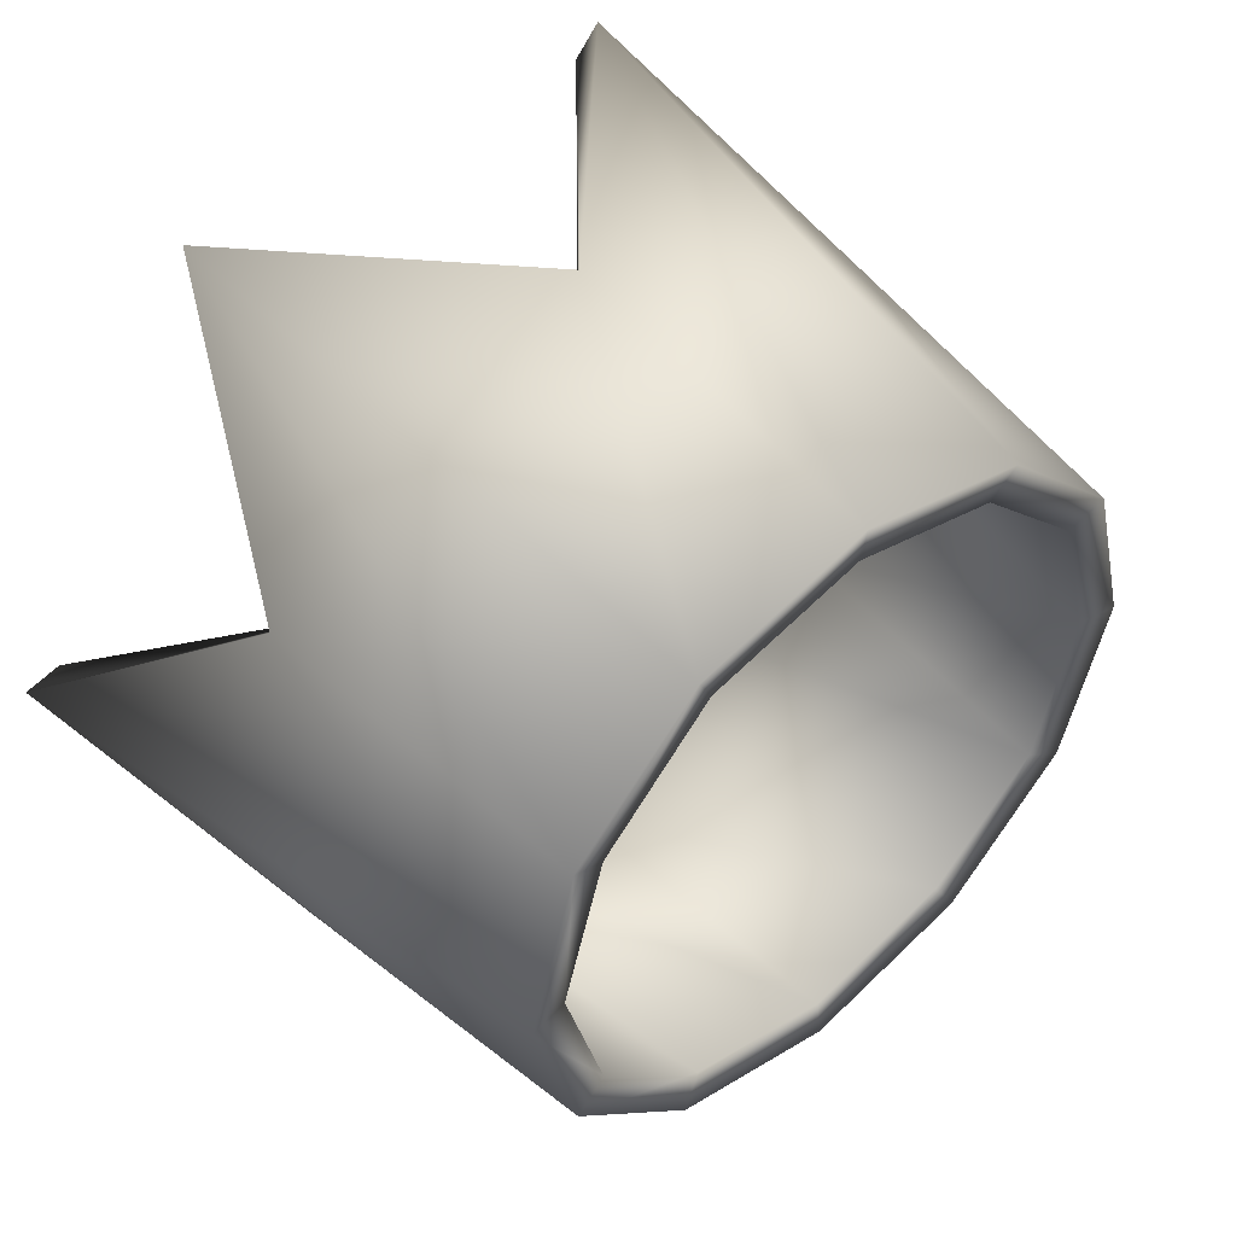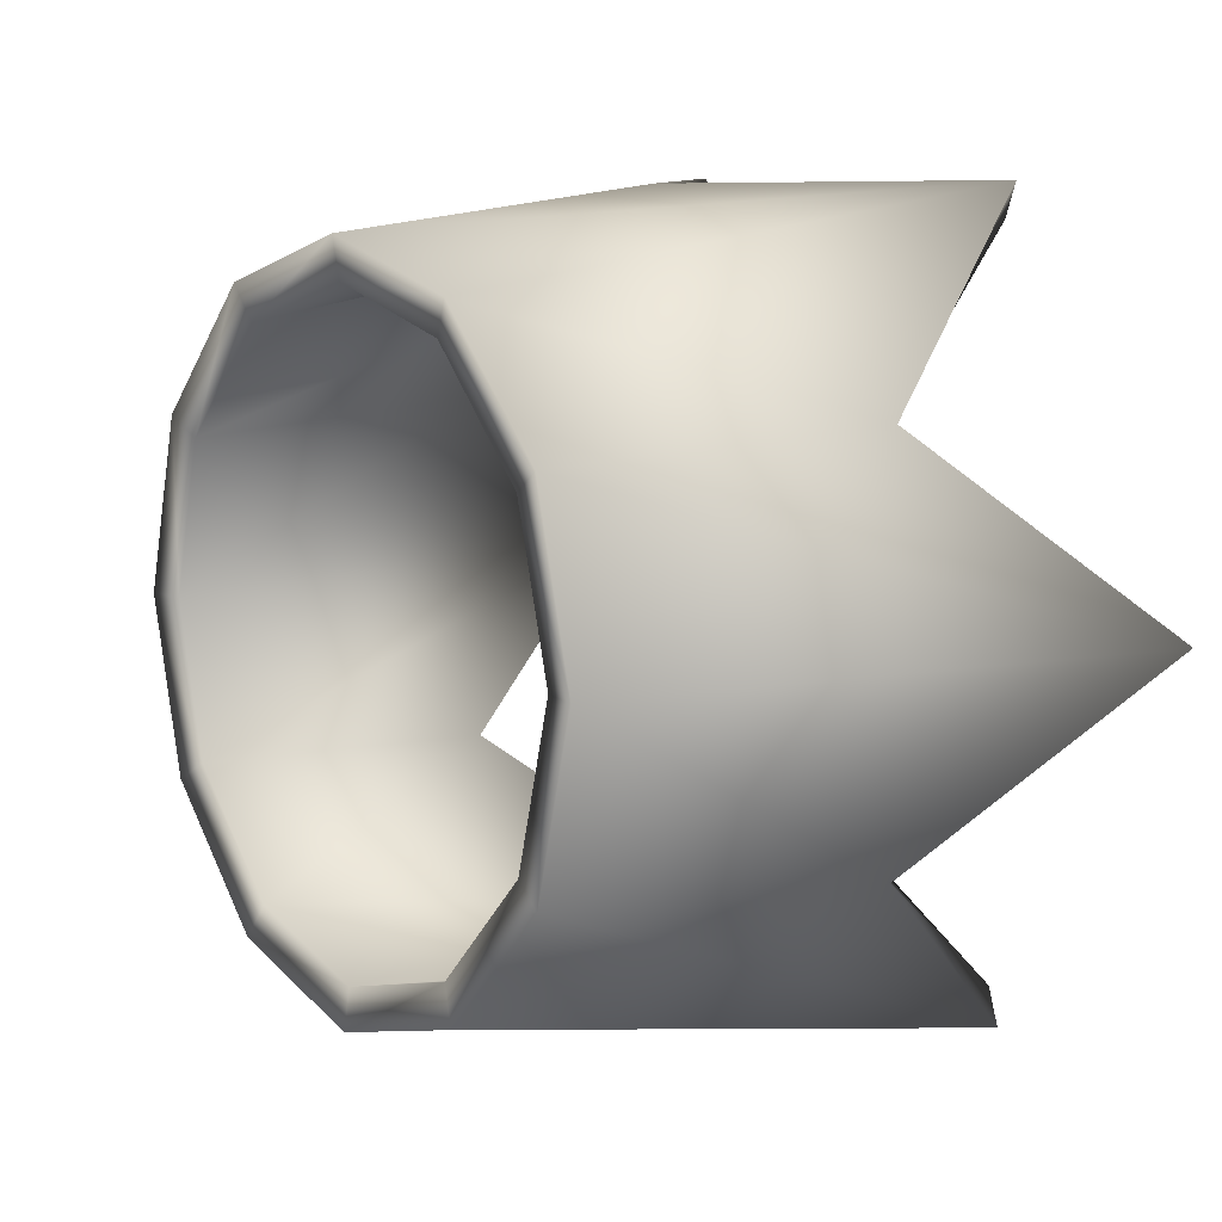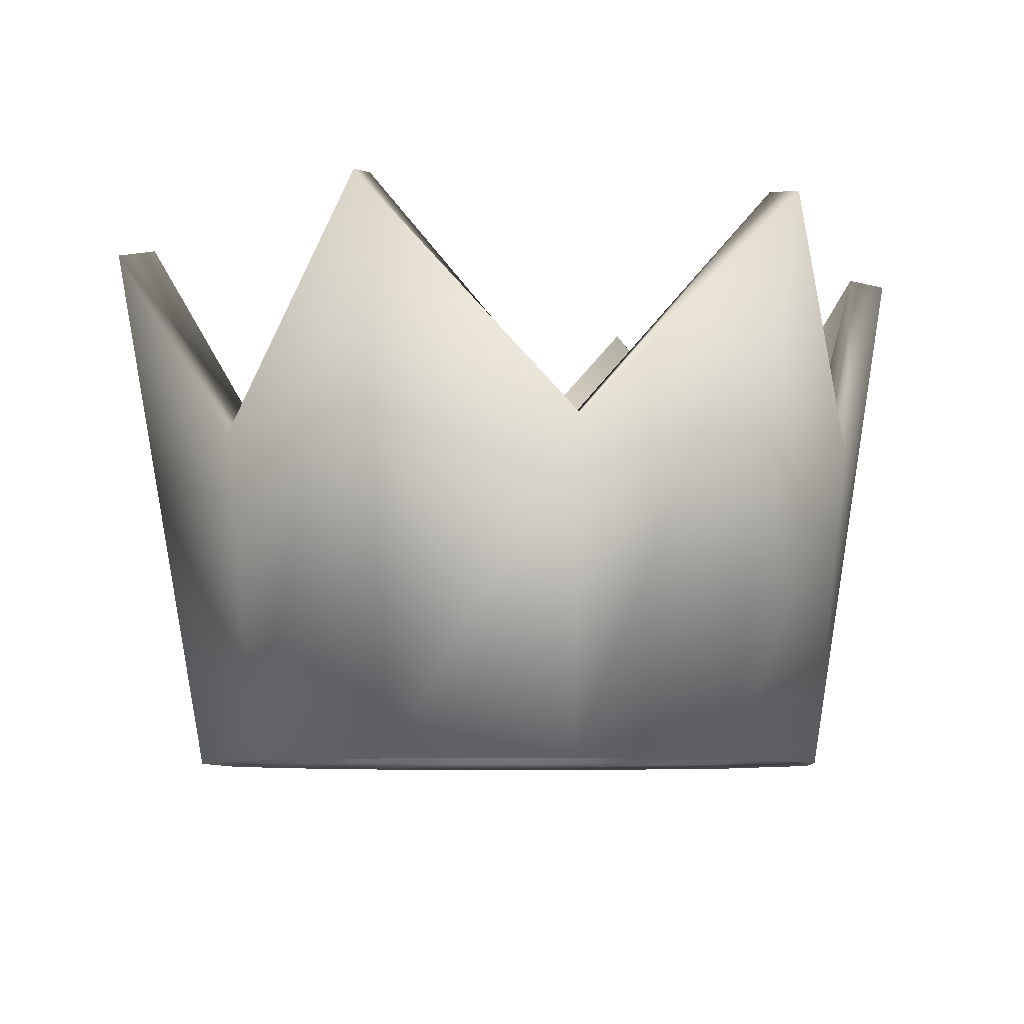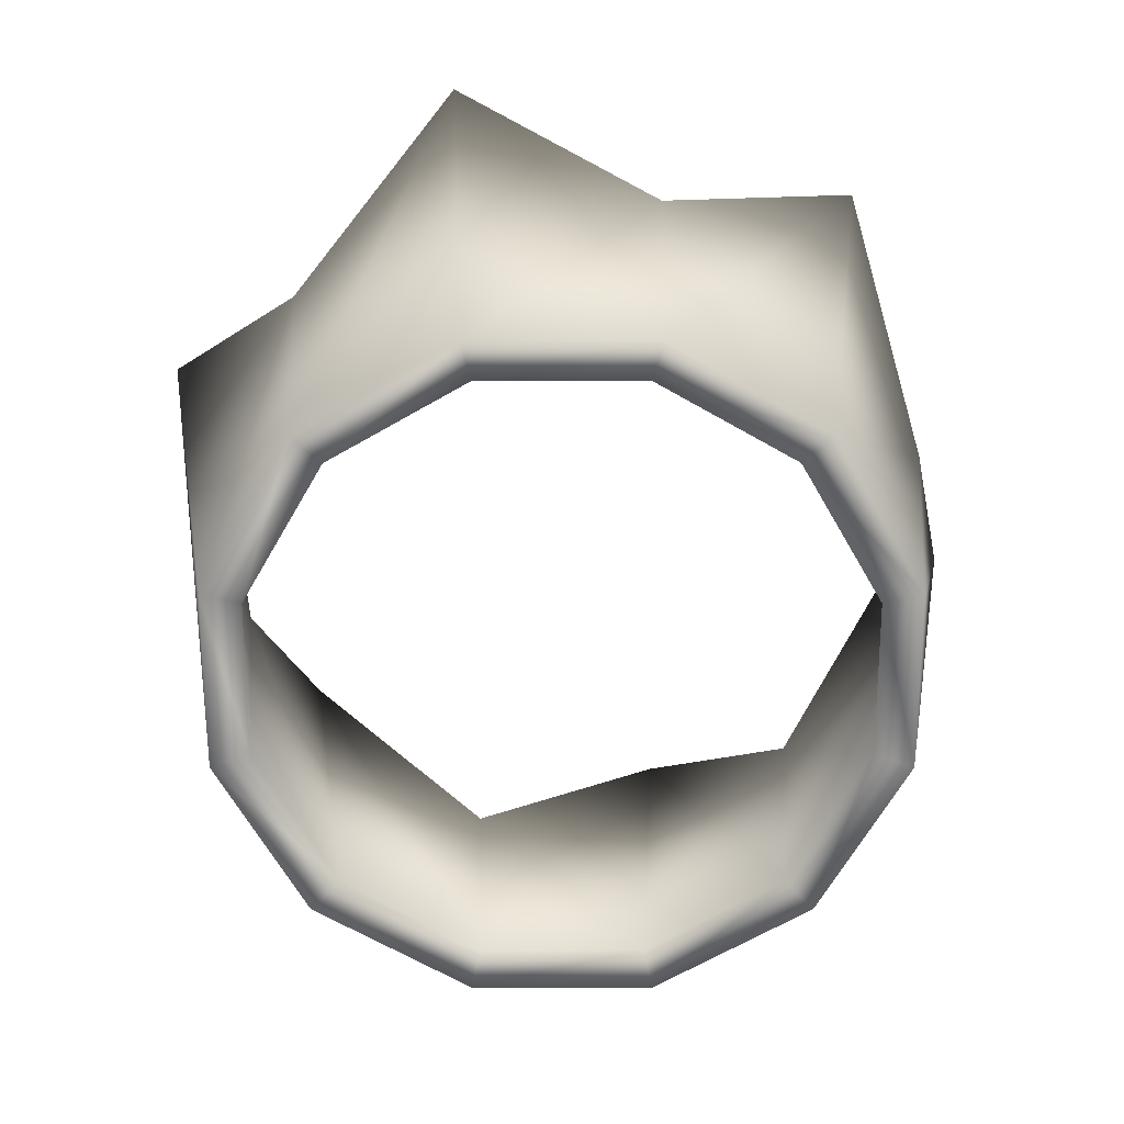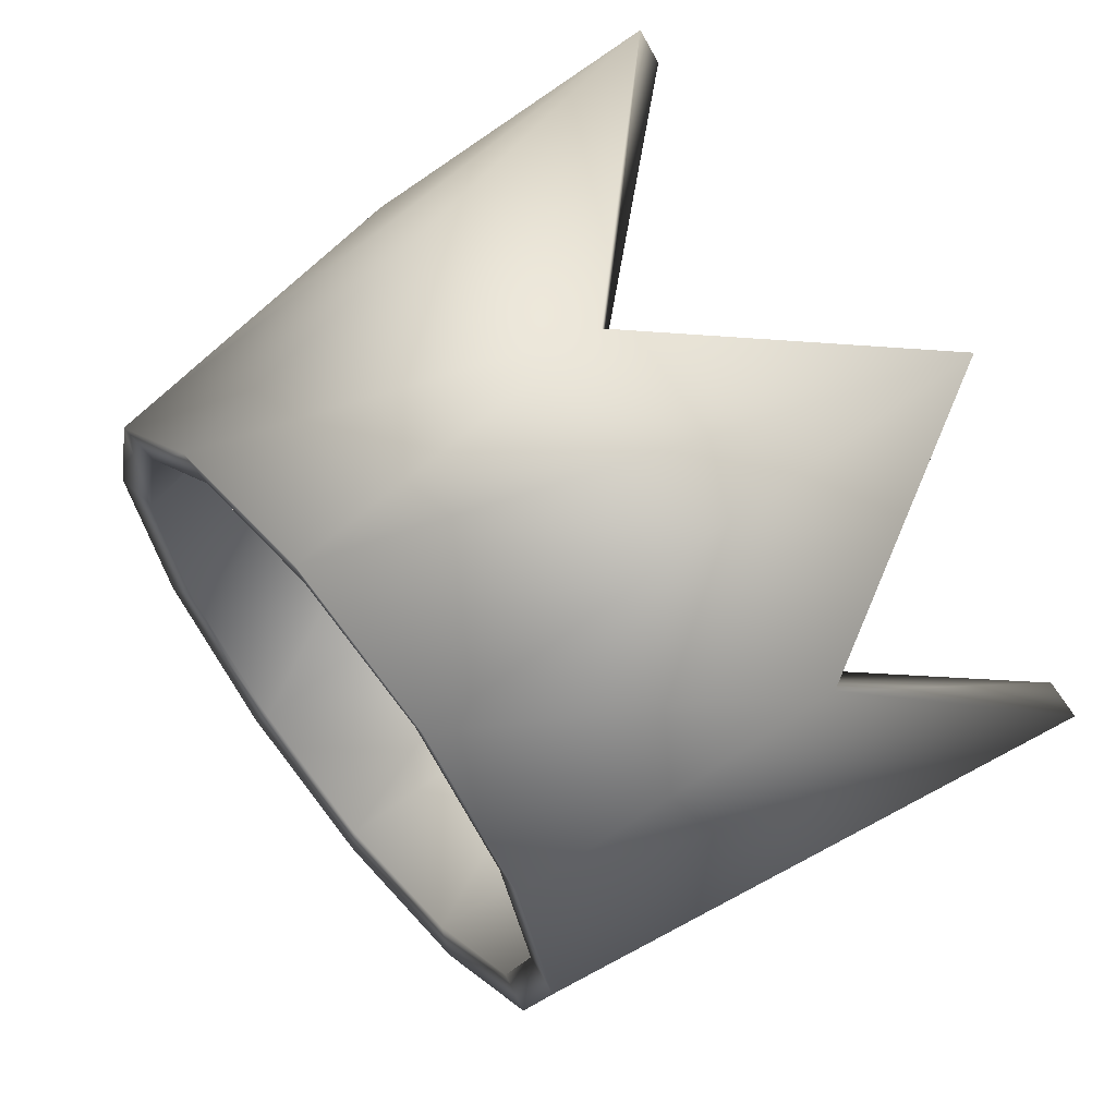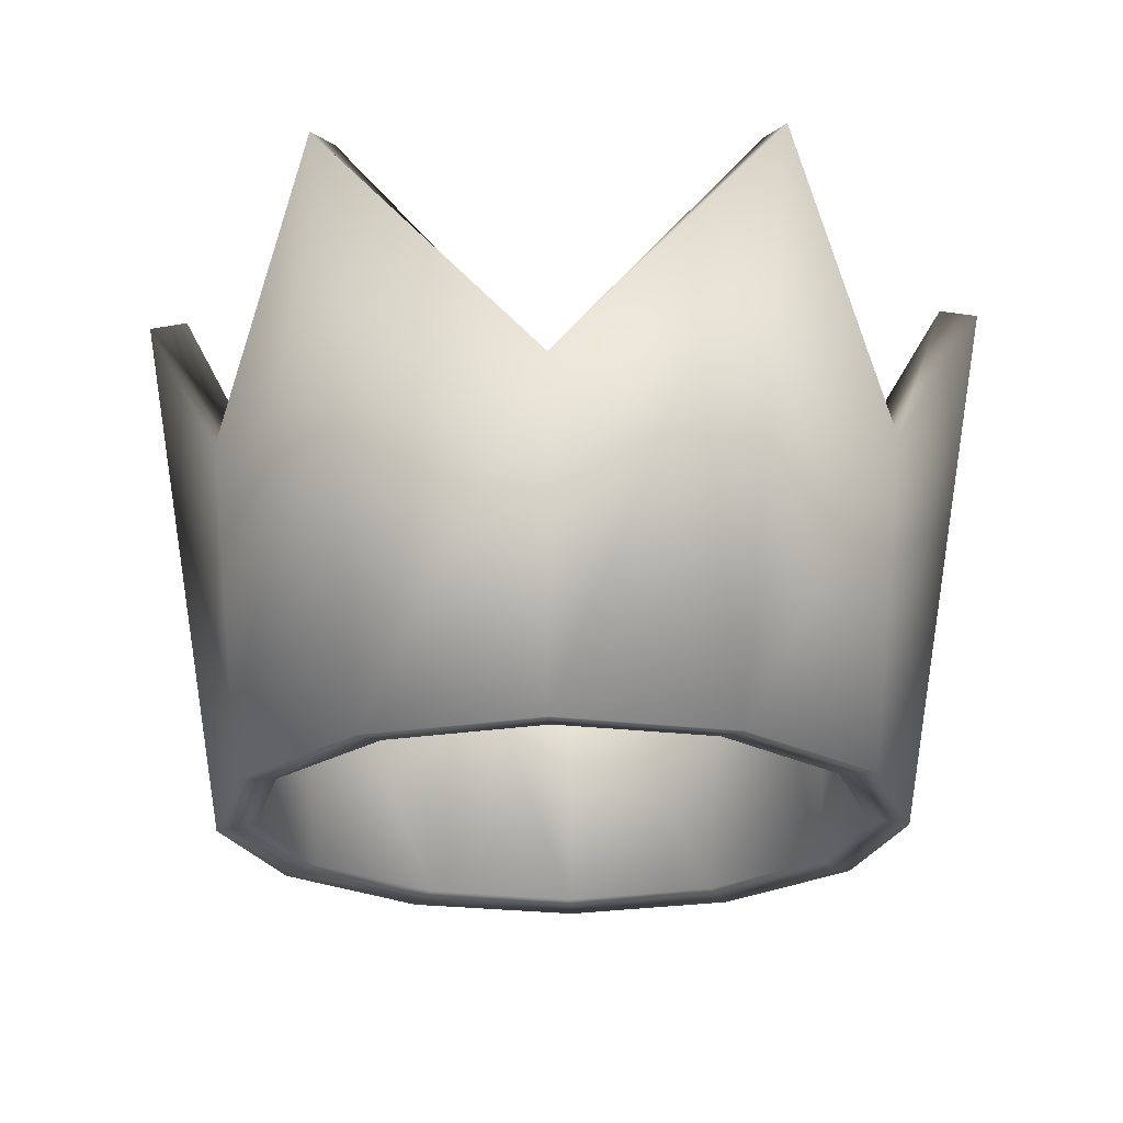
<metadata>
{"format":"obj","ext":"obj","renderer":"f3d","projection":"perspective","resolution":1024,"background":"white","views":[{"elev":48.6,"azim":-41.5,"up":"+Z"},{"elev":9.0,"azim":54.1,"up":"+Z"},{"elev":-7.6,"azim":50.0,"up":"+Y"},{"elev":-66.9,"azim":-135.0,"up":"+Y"},{"elev":63.3,"azim":50.9,"up":"+Z"},{"elev":-22.4,"azim":-178.1,"up":"+Y"}]}
</metadata>
<code>
v  0.1506 0 -0
v  0.1304 0 -0.0753
v  0.1455 0.1456 -0.084
v  0.1957 0.2474 0
v  0.0753 0 -0.1304
v  0.0978 0.2474 -0.1695
v  -0 0 -0.1506
v  -0 0.1456 -0.168
v  -0.0753 0 -0.1304
v  -0.0978 0.2474 -0.1695
v  -0.1304 0 -0.0753
v  -0.1455 0.1456 -0.084
v  -0.1506 0 -0
v  -0.1957 0.2474 -0
v  -0.1304 0 0.0753
v  -0.1455 0.1456 0.084
v  -0.0753 0 0.1304
v  -0.0978 0.2474 0.1695
v  -0 0 0.1506
v  -0 0.1456 0.168
v  0.0753 0 0.1304
v  0.0978 0.2474 0.1695
v  0.1304 0 0.0753
v  0.1455 0.1456 0.084
v  0.1301 0.1481 -0.0759
v  0.1152 0.0025 -0.0669
v  0.1332 0.0028 0.0003
v  0.1783 0.2503 0.0001
v  0.0892 0.2503 -0.1544
v  0.0669 0.0028 -0.1152
v  -0.0006 0.1481 -0.1506
v  -0.0003 0.0025 -0.1332
v  -0.0891 0.2503 -0.1545
v  -0.0663 0.0028 -0.1155
v  -0.1307 0.1481 -0.0747
v  -0.1155 0.0025 -0.0663
v  -0.1783 0.2503 -0.0001
v  -0.1332 0.0028 -0.0003
v  -0.1301 0.1481 0.0759
v  -0.1152 0.0025 0.0669
v  -0.0892 0.2503 0.1544
v  -0.0669 0.0028 0.1152
v  0.0006 0.1481 0.1506
v  0.0003 0.0025 0.1332
v  0.0891 0.2503 0.1545
v  0.0663 0.0028 0.1155
v  0.1307 0.1481 0.0747
v  0.1155 0.0025 0.0663
o Cylinder002
g Cylinder002
f 1 2 3 4
f 2 5 6 3
f 5 7 8 6
f 7 9 10 8
f 9 11 12 10
f 11 13 14 12
f 13 15 16 14
f 15 17 18 16
f 17 19 20 18
f 19 21 22 20
f 21 23 24 22
f 23 1 4 24
f 25 26 27 28
f 29 30 26 25
f 31 32 30 29
f 33 34 32 31
f 35 36 34 33
f 37 38 36 35
f 39 40 38 37
f 41 42 40 39
f 43 44 42 41
f 45 46 44 43
f 47 48 46 45
f 28 27 48 47
f 2 1 27 26
f 4 3 25 28
f 5 2 26 30
f 3 6 29 25
f 7 5 30 32
f 6 8 31 29
f 9 7 32 34
f 8 10 33 31
f 11 9 34 36
f 10 12 35 33
f 13 11 36 38
f 12 14 37 35
f 15 13 38 40
f 14 16 39 37
f 17 15 40 42
f 16 18 41 39
f 19 17 42 44
f 18 20 43 41
f 21 19 44 46
f 20 22 45 43
f 23 21 46 48
f 22 24 47 45
f 1 23 48 27
f 24 4 28 47

</code>
